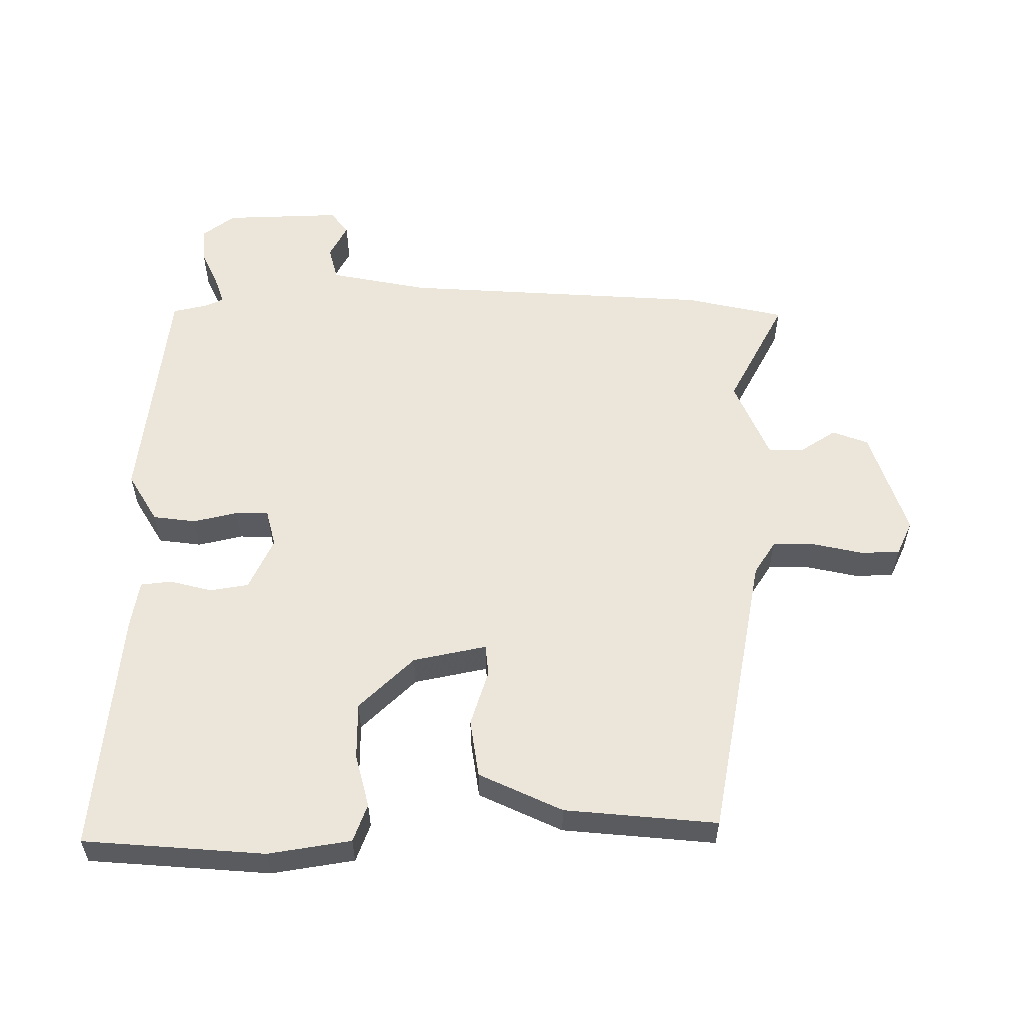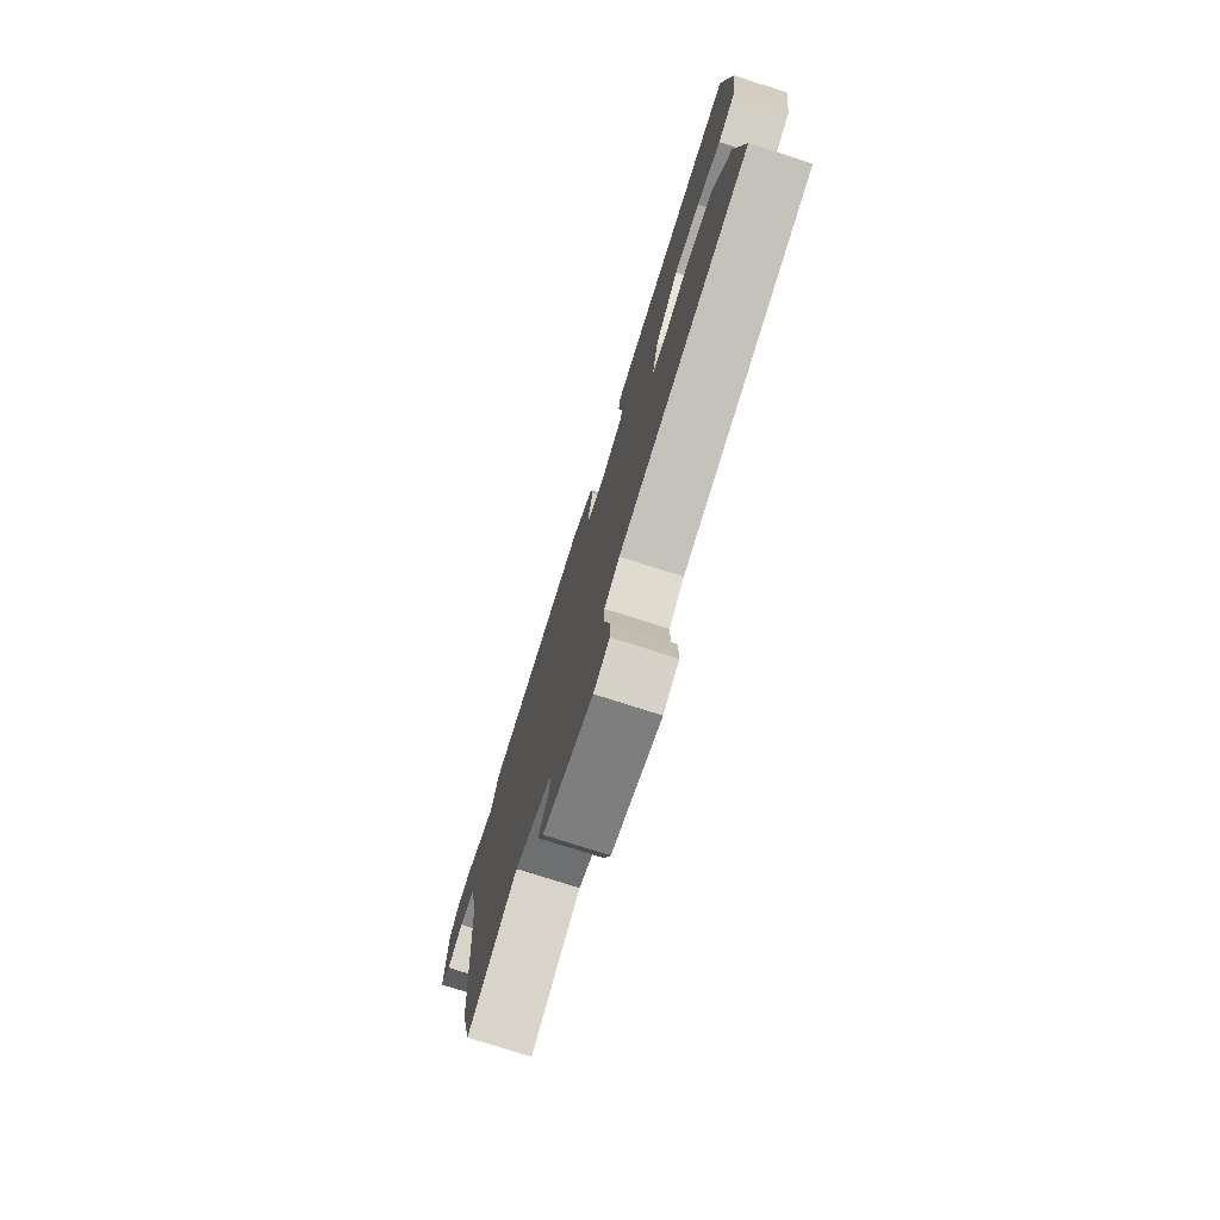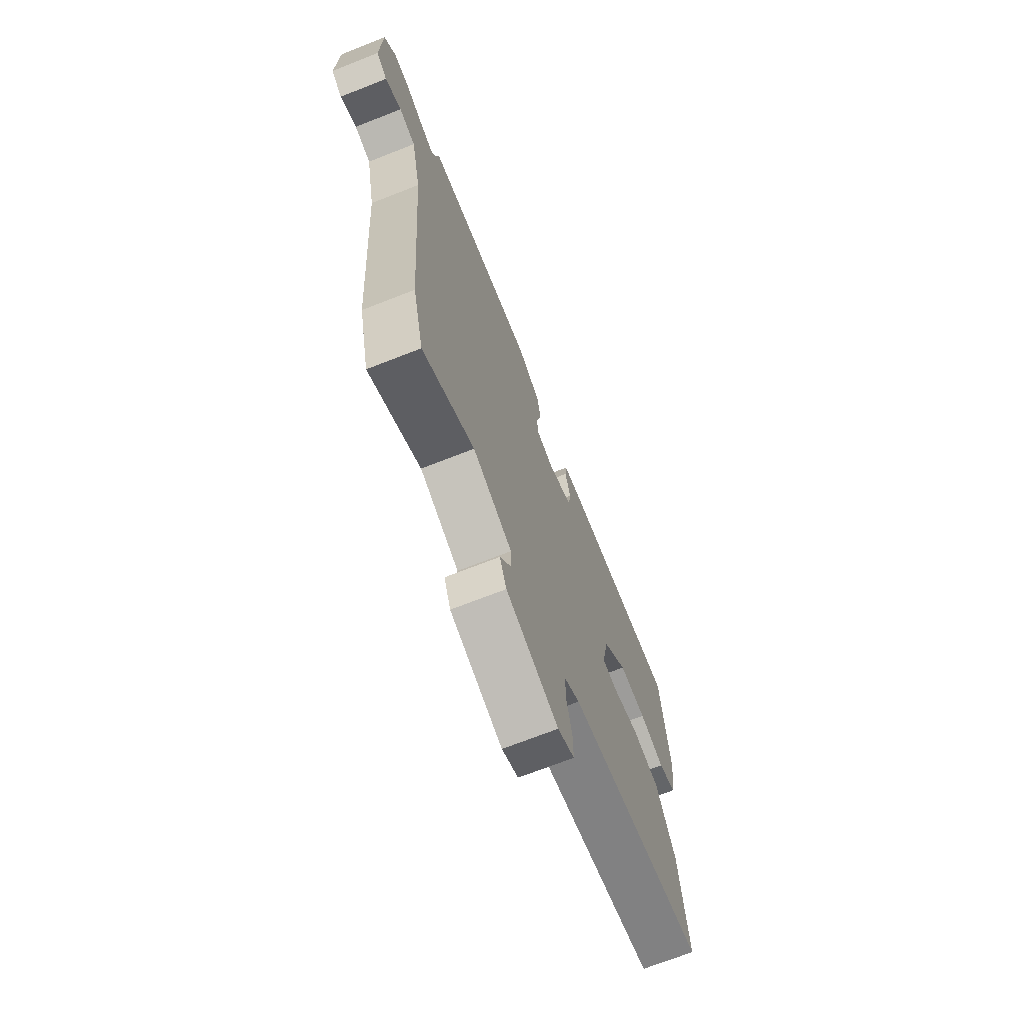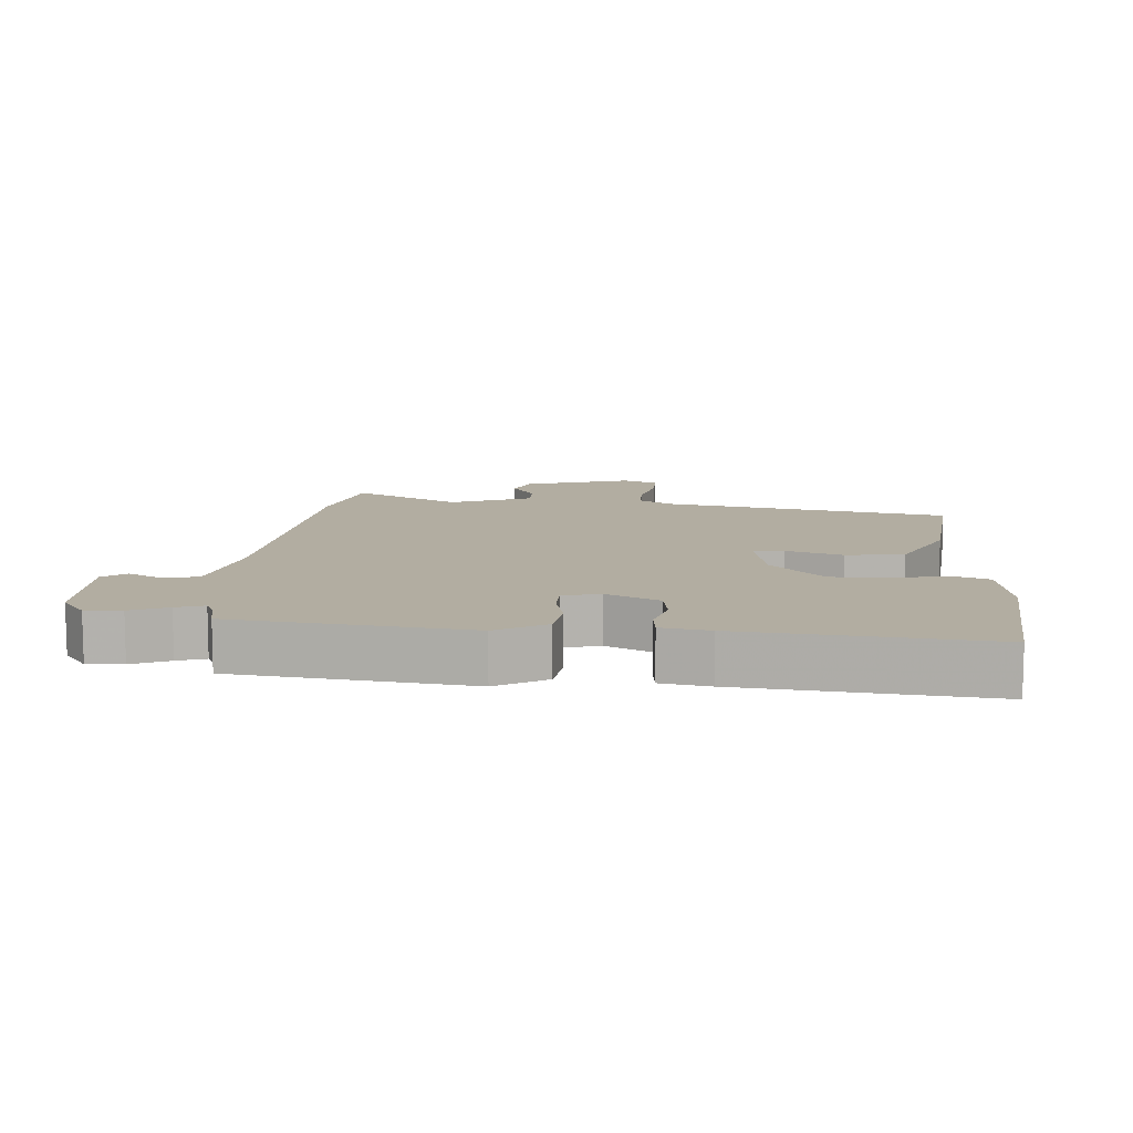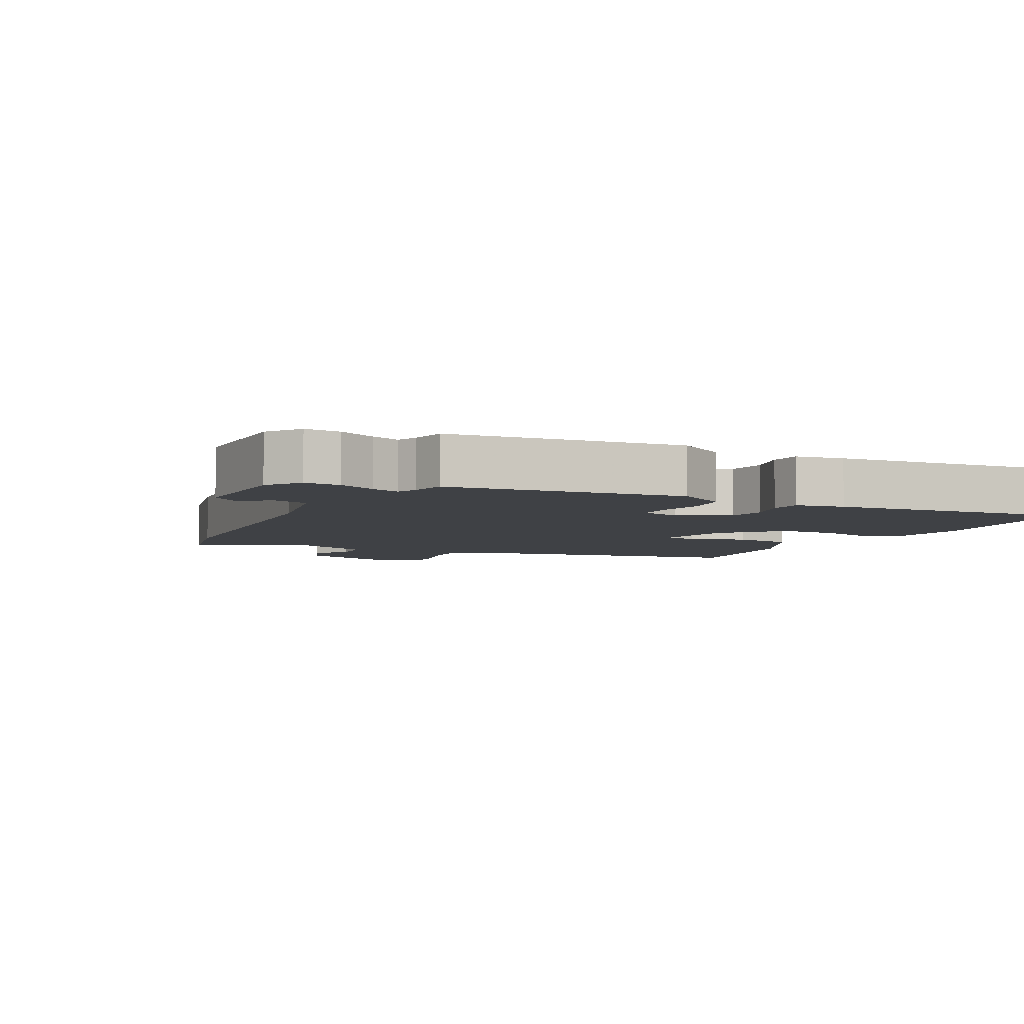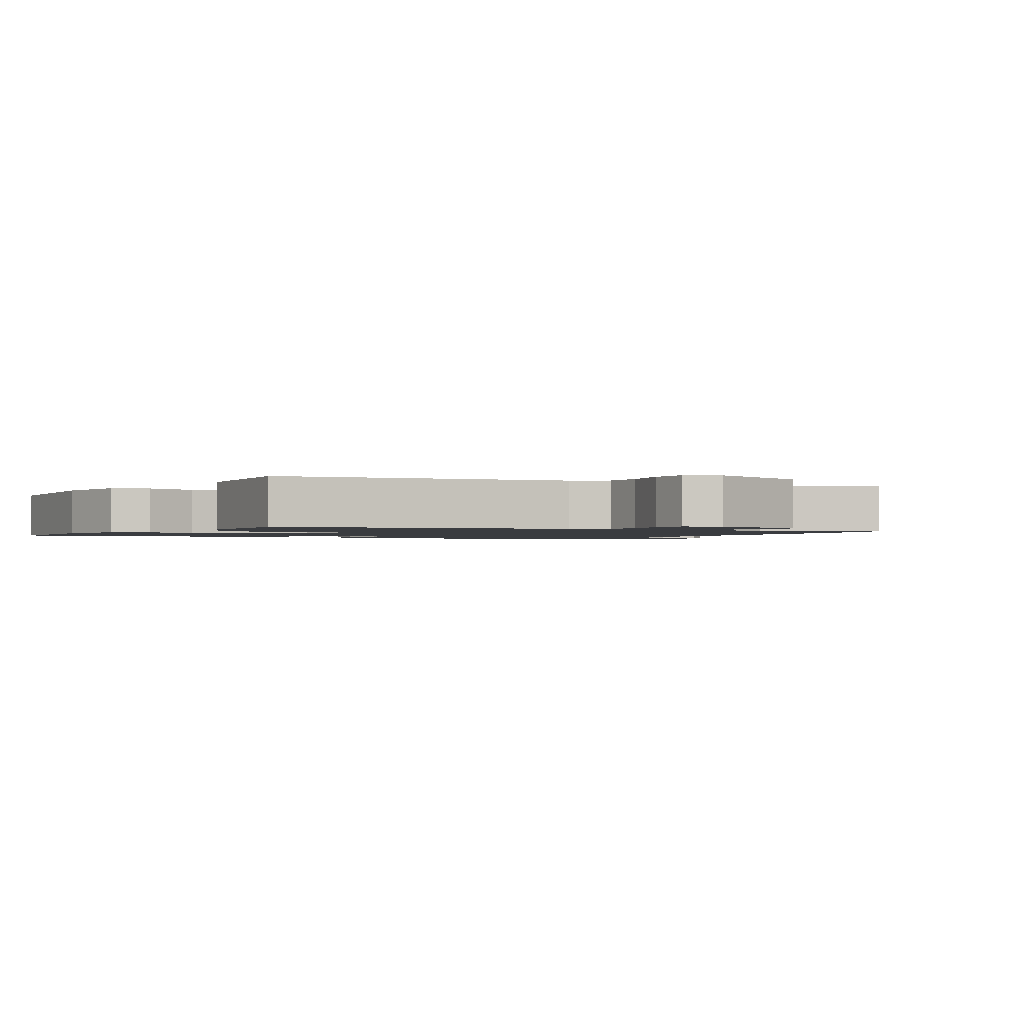
<metadata>
{"format":"obj","ext":"obj","renderer":"f3d","projection":"perspective","resolution":1024,"background":"white","views":[{"elev":56.5,"azim":89.2,"up":"+Y"},{"elev":-77.1,"azim":72.3,"up":"+Z"},{"elev":-70.7,"azim":-68.6,"up":"+Z"},{"elev":10.5,"azim":4.2,"up":"+Y"},{"elev":-5.6,"azim":-27.1,"up":"+Y"},{"elev":-1.5,"azim":148.3,"up":"+Y"}]}
</metadata>
<code>
v 0.484 0.07 -0.445
v 0.047 0.07 -0.533
v -0.003 0.07 -0.566
v -0.002 0.07 -0.63
v 0.015 0.07 -0.704
v 0.015 0.07 -0.764
v -0.037 0.07 -0.789
v -0.201 0.07 -0.737
v -0.222 0.07 -0.683
v -0.187 0.07 -0.628
v -0.187 0.07 -0.575
v -0.31 0.07 -0.524
v -0.473 0.07 -0.613
v -0.508 0.07 -0.464
v -0.542 0.07 0.005
v -0.573 0.07 0.154
v -0.625 0.07 0.167
v -0.677 0.07 0.139
v -0.712 0.07 0.166
v -0.708 0.07 0.343
v -0.672 0.07 0.392
v -0.618 0.07 0.389
v -0.562 0.07 0.364
v -0.52 0.07 0.35
v -0.507 0.07 0.379
v -0.496 0.07 0.431
v -0.144 0.07 0.476
v -0.069 0.07 0.432
v -0.06 0.07 0.367
v -0.075 0.07 0.3
v -0.074 0.07 0.25
v -0.017 0.07 0.236
v 0.062 0.07 0.274
v 0.071 0.07 0.333
v 0.054 0.07 0.396
v 0.059 0.07 0.443
v 0.132 0.07 0.456
v 0.5 0.07 0.495
v 0.524 0.07 0.221
v 0.505 0.07 0.096
v 0.448 0.07 0.074
v 0.368 0.07 0.094
v 0.281 0.07 0.093
v 0.202 0.07 0.009
v 0.18 0.07 -0.102
v 0.227 0.07 -0.106
v 0.312 0.07 -0.078
v 0.4 0.07 -0.09
v 0.46 0.07 -0.215
v 0.484 0 -0.445
v 0.047 0 -0.533
v -0.003 0 -0.566
v -0.002 0 -0.63
v 0.015 0 -0.704
v 0.015 0 -0.764
v -0.037 0 -0.789
v -0.201 0 -0.737
v -0.222 0 -0.683
v -0.187 0 -0.628
v -0.187 0 -0.575
v -0.31 0 -0.524
v -0.473 0 -0.613
v -0.508 0 -0.464
v -0.542 0 0.005
v -0.573 0 0.154
v -0.625 0 0.167
v -0.677 0 0.139
v -0.712 0 0.166
v -0.708 0 0.343
v -0.672 0 0.392
v -0.618 0 0.389
v -0.562 0 0.364
v -0.52 0 0.35
v -0.507 0 0.379
v -0.496 0 0.431
v -0.144 0 0.476
v -0.069 0 0.432
v -0.06 0 0.367
v -0.075 0 0.3
v -0.074 0 0.25
v -0.017 0 0.236
v 0.062 0 0.274
v 0.071 0 0.333
v 0.054 0 0.396
v 0.059 0 0.443
v 0.132 0 0.456
v 0.5 0 0.495
v 0.524 0 0.221
v 0.505 0 0.096
v 0.448 0 0.074
v 0.368 0 0.094
v 0.281 0 0.093
v 0.202 0 0.009
v 0.18 0 -0.102
v 0.227 0 -0.106
v 0.312 0 -0.078
v 0.4 0 -0.09
v 0.46 0 -0.215
f 46 47 48 49
f 45 46 49 1
f 39 40 41 42
f 39 42 43
f 38 39 43
f 37 38 43 44
f 34 35 36 37
f 33 34 37 44
f 27 28 29 30
f 25 26 27 30
f 24 25 30 31
f 20 21 22 23
f 20 23 24
f 17 18 19 20
f 16 17 20 24
f 15 16 24 31
f 12 13 14 15
f 11 12 15 31
f 7 8 9 10
f 4 5 6 7
f 3 4 7 10
f 2 3 10 11
f 45 1 2 11
f 32 33 44 45
f 11 31 32 45
f 98 97 96 95
f 50 98 95 94
f 91 90 89 88
f 92 91 88
f 92 88 87
f 93 92 87 86
f 86 85 84 83
f 93 86 83 82
f 79 78 77 76
f 79 76 75 74
f 80 79 74 73
f 72 71 70 69
f 73 72 69
f 69 68 67 66
f 73 69 66 65
f 80 73 65 64
f 64 63 62 61
f 80 64 61 60
f 59 58 57 56
f 56 55 54 53
f 59 56 53 52
f 60 59 52 51
f 60 51 50 94
f 94 93 82 81
f 94 81 80 60
f 1 50 51 2
f 2 51 52 3
f 3 52 53 4
f 4 53 54 5
f 5 54 55 6
f 6 55 56 7
f 7 56 57 8
f 8 57 58 9
f 9 58 59 10
f 10 59 60 11
f 11 60 61 12
f 12 61 62 13
f 13 62 63 14
f 14 63 64 15
f 15 64 65 16
f 16 65 66 17
f 17 66 67 18
f 18 67 68 19
f 19 68 69 20
f 20 69 70 21
f 21 70 71 22
f 22 71 72 23
f 23 72 73 24
f 24 73 74 25
f 25 74 75 26
f 26 75 76 27
f 27 76 77 28
f 28 77 78 29
f 29 78 79 30
f 30 79 80 31
f 31 80 81 32
f 32 81 82 33
f 33 82 83 34
f 34 83 84 35
f 35 84 85 36
f 36 85 86 37
f 37 86 87 38
f 38 87 88 39
f 39 88 89 40
f 40 89 90 41
f 41 90 91 42
f 42 91 92 43
f 43 92 93 44
f 44 93 94 45
f 45 94 95 46
f 46 95 96 47
f 47 96 97 48
f 48 97 98 49
f 49 98 50 1

</code>
